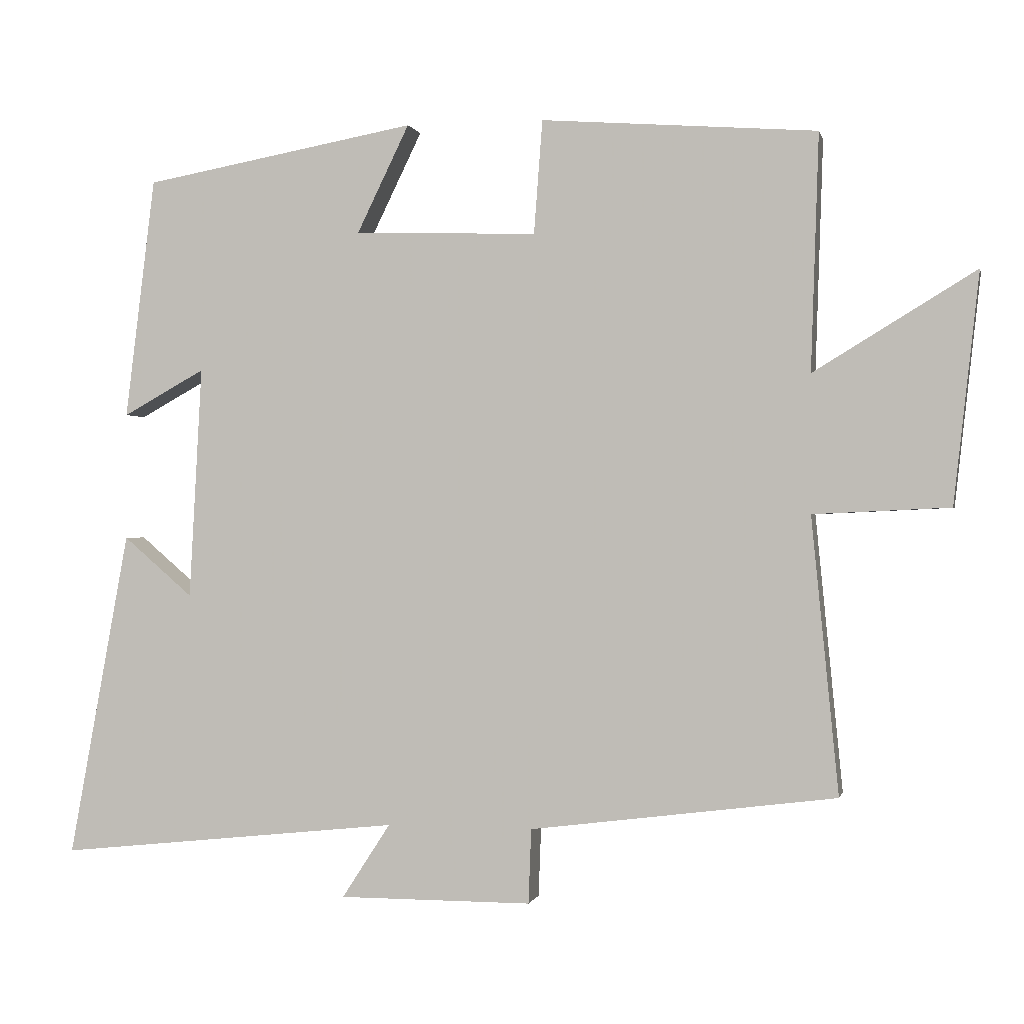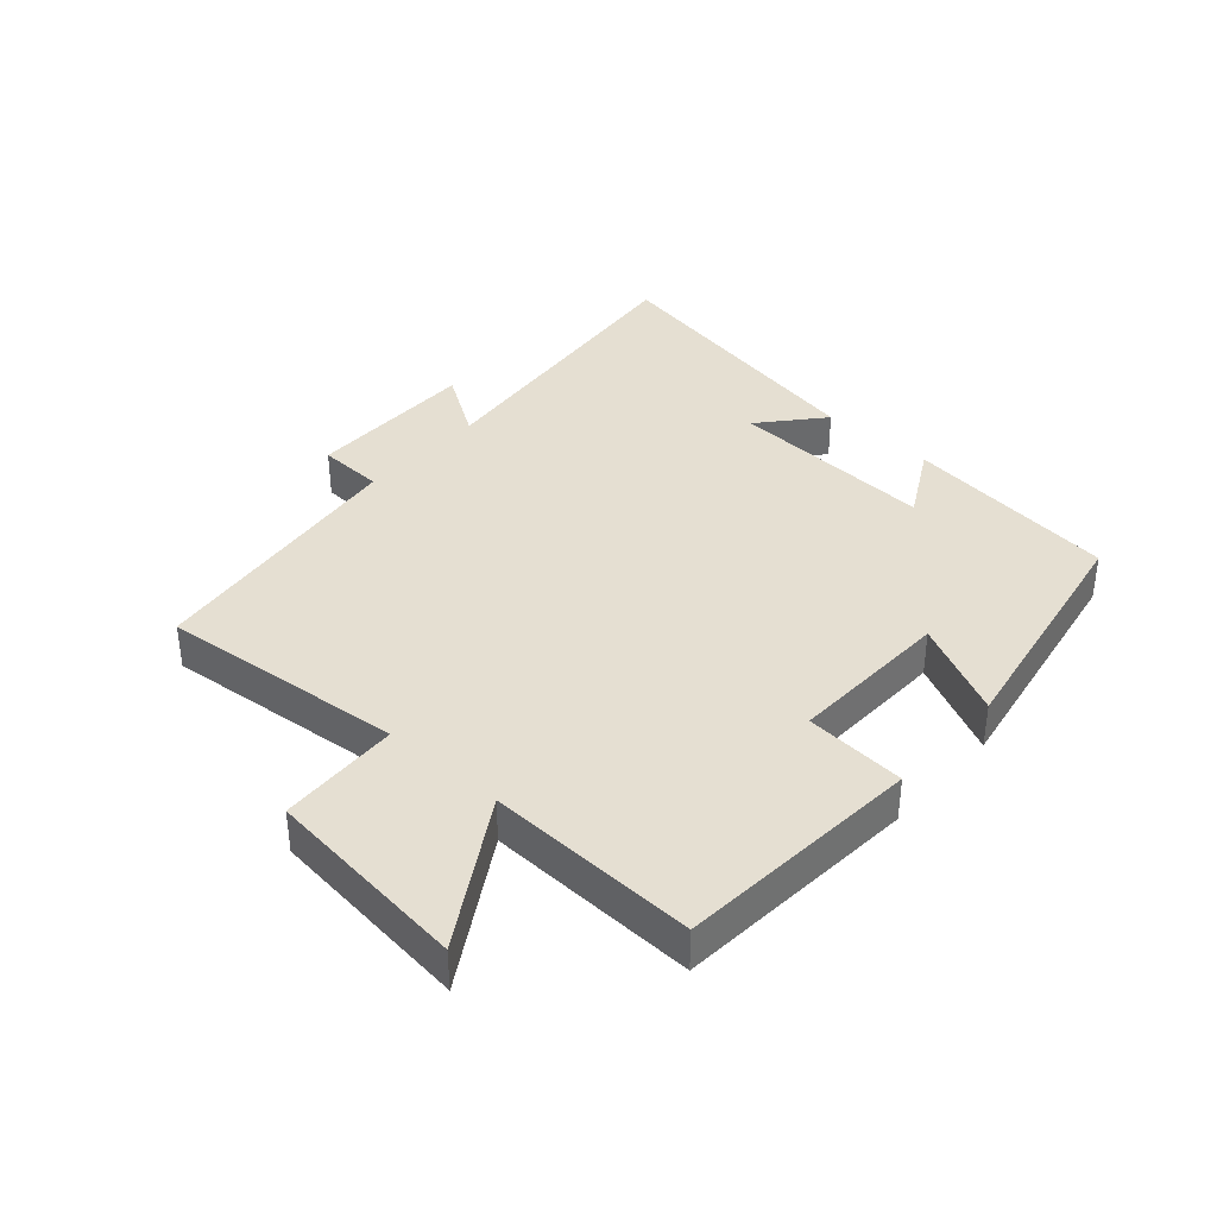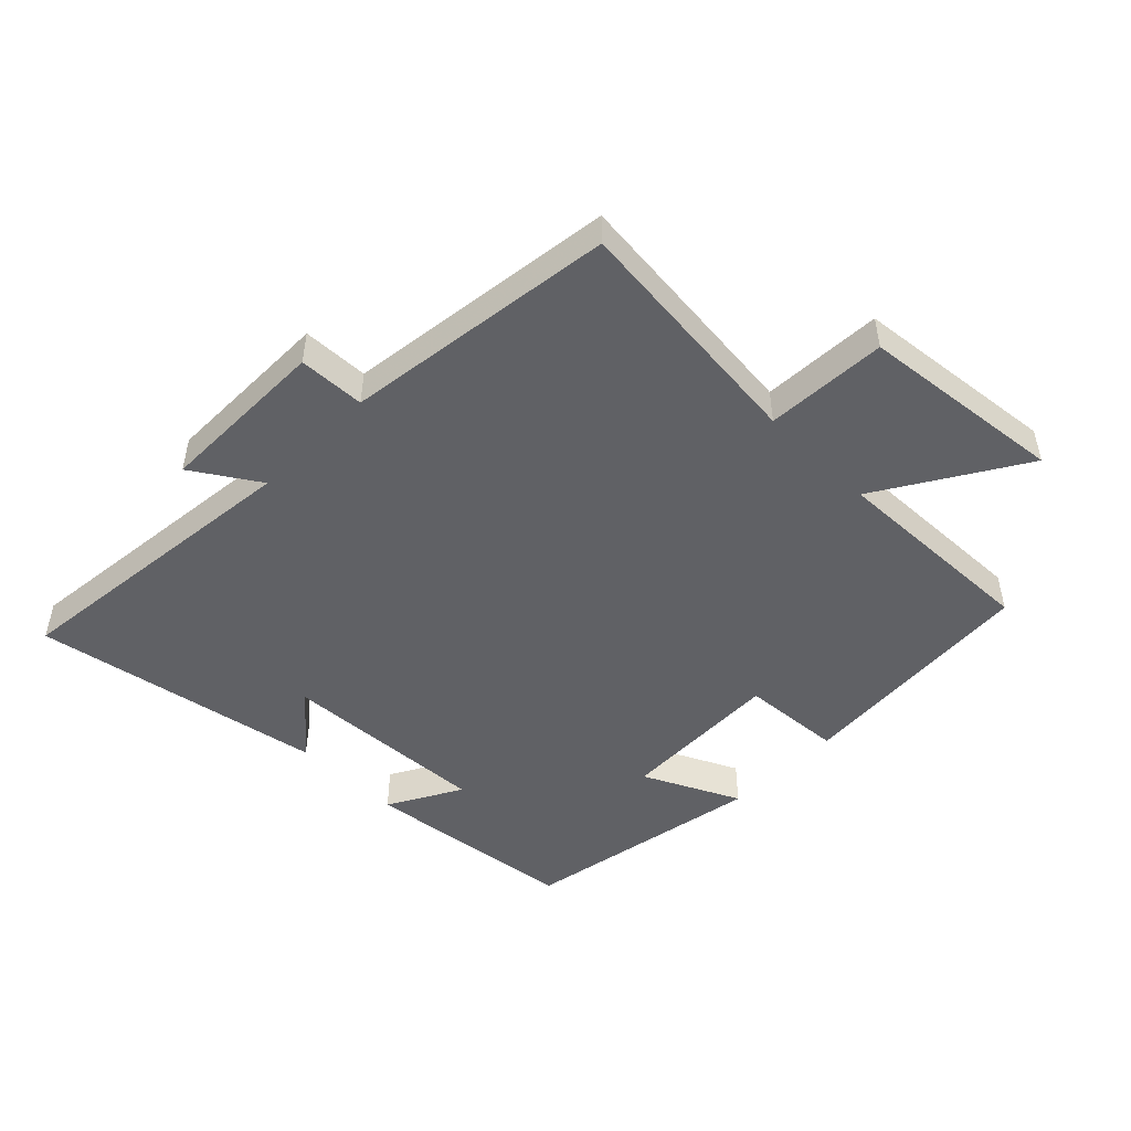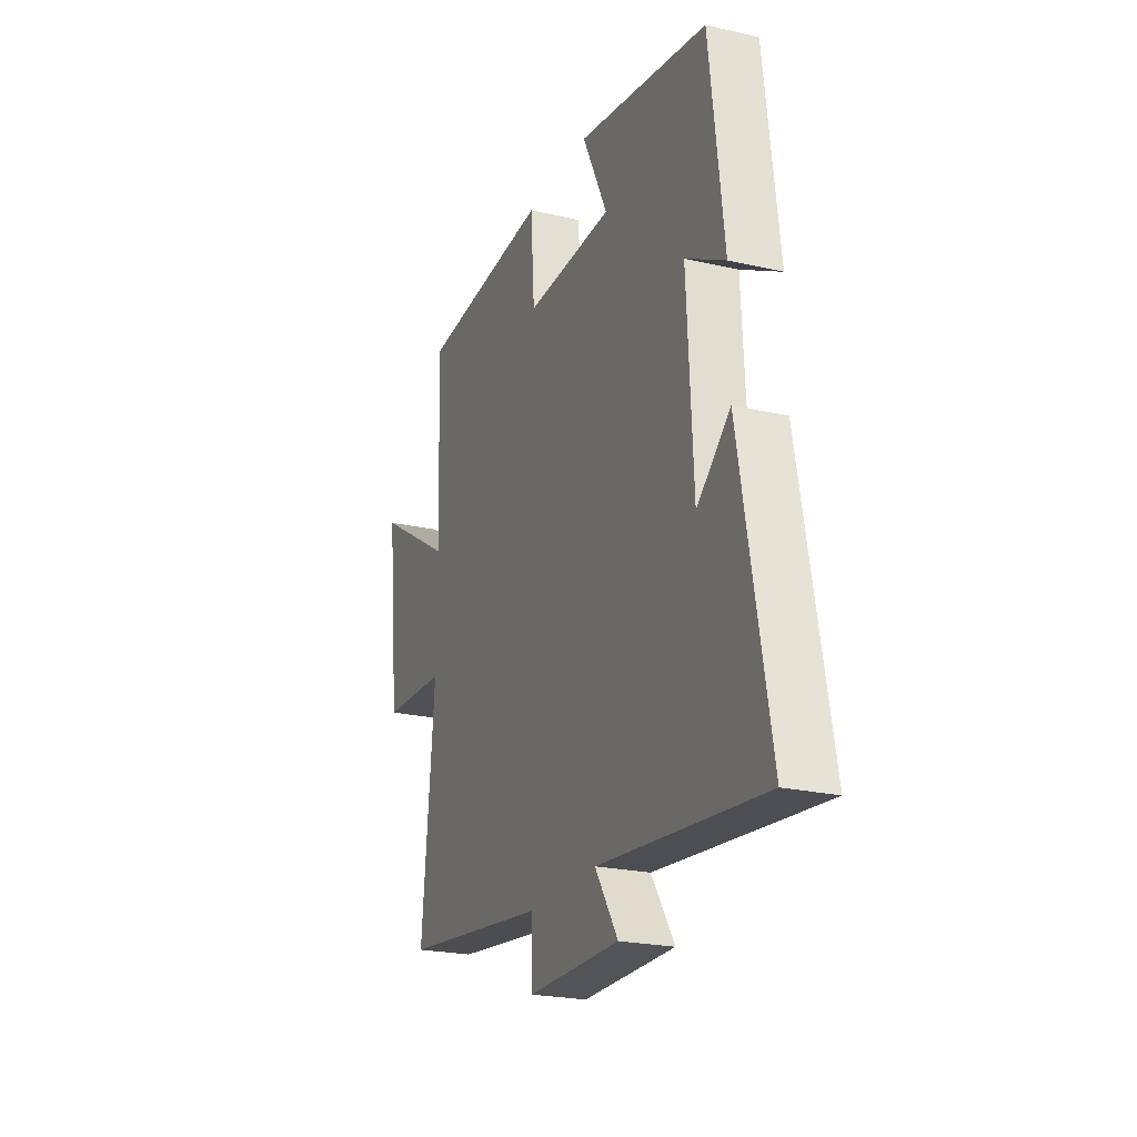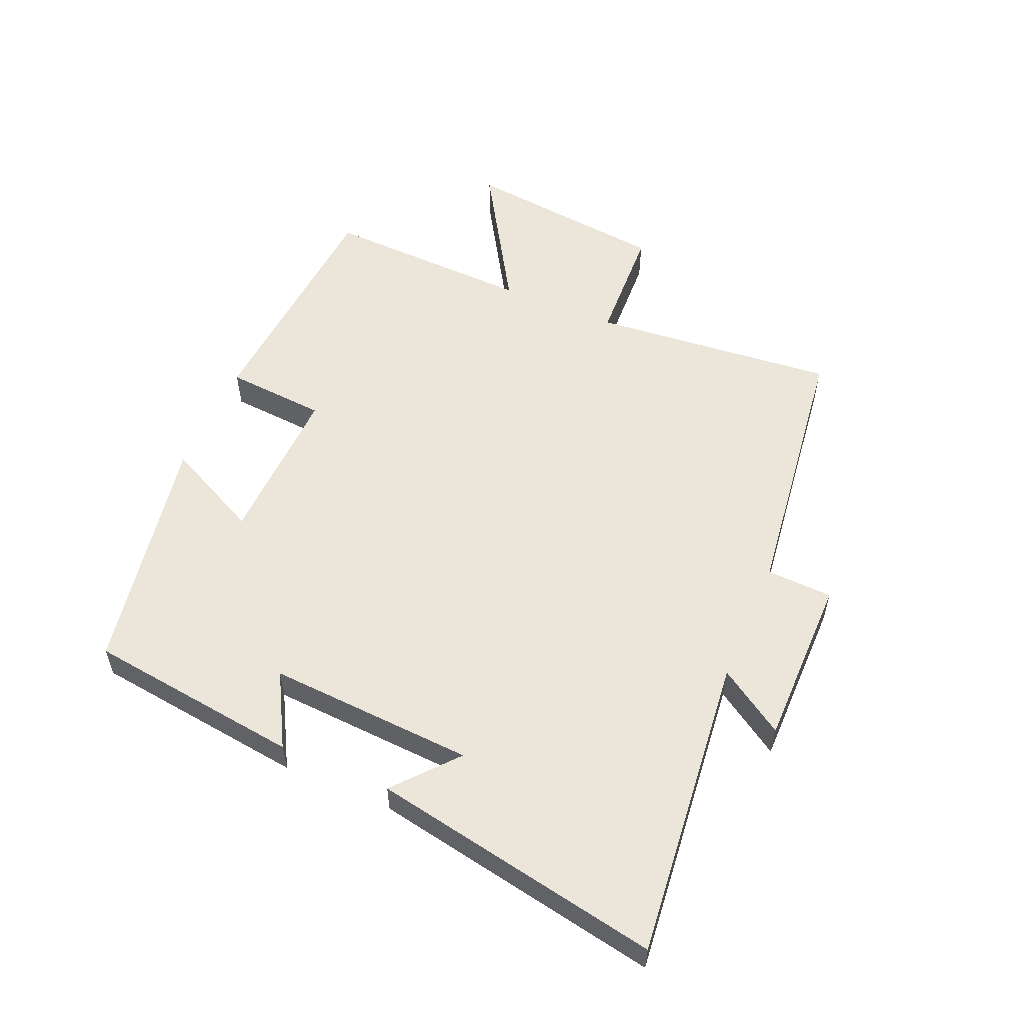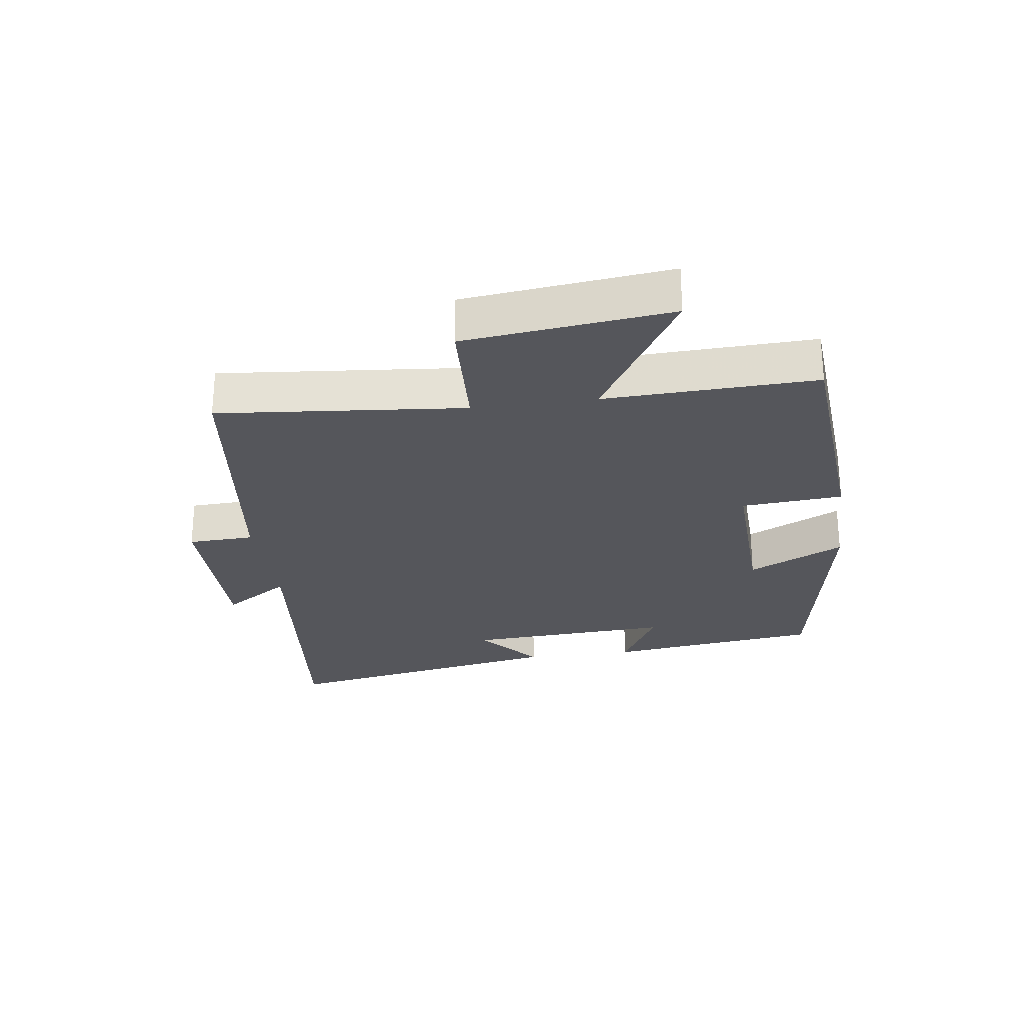
<metadata>
{"format":"obj","ext":"obj","renderer":"f3d","projection":"perspective","resolution":1024,"background":"white","views":[{"elev":-0.2,"azim":-167.6,"up":"+Z"},{"elev":37.5,"azim":-48.3,"up":"+Y"},{"elev":-48.8,"azim":-134.7,"up":"+Y"},{"elev":-22.9,"azim":68.5,"up":"+Z"},{"elev":55.4,"azim":113.3,"up":"+Y"},{"elev":-26.3,"azim":-82.0,"up":"+Y"}]}
</metadata>
<code>
v 0.585 0.07 -0.551
v 0.101 0.07 -0.5
v 0.169 0.07 -0.605
v -0.103 0.07 -0.605
v -0.107 0.07 -0.5
v -0.538 0.07 -0.445
v -0.5 0.07 -0.056
v -0.692 0.07 -0.047
v -0.728 0.07 0.277
v -0.5 0.07 0.138
v -0.511 0.07 0.471
v -0.123 0.07 0.5
v -0.111 0.07 0.34
v 0.147 0.07 0.348
v 0.073 0.07 0.5
v 0.458 0.07 0.43
v 0.5 0.07 0.09
v 0.384 0.07 0.154
v 0.402 0.07 -0.174
v 0.5 0.07 -0.09
v 0.585 0 -0.551
v 0.101 0 -0.5
v 0.169 0 -0.605
v -0.103 0 -0.605
v -0.107 0 -0.5
v -0.538 0 -0.445
v -0.5 0 -0.056
v -0.692 0 -0.047
v -0.728 0 0.277
v -0.5 0 0.138
v -0.511 0 0.471
v -0.123 0 0.5
v -0.111 0 0.34
v 0.147 0 0.348
v 0.073 0 0.5
v 0.458 0 0.43
v 0.5 0 0.09
v 0.384 0 0.154
v 0.402 0 -0.174
v 0.5 0 -0.09
f 19 20 1 2
f 18 19 2
f 15 16 17 18
f 14 15 18
f 13 14 18 2
f 10 11 12 13
f 10 13 2
f 7 8 9 10
f 7 10 2 3
f 5 6 7
f 5 7 3
f 3 4 5
f 22 21 40 39
f 22 39 38
f 38 37 36 35
f 38 35 34
f 22 38 34 33
f 33 32 31 30
f 22 33 30
f 30 29 28 27
f 23 22 30 27
f 27 26 25
f 23 27 25
f 25 24 23
f 1 21 22 2
f 2 22 23 3
f 3 23 24 4
f 4 24 25 5
f 5 25 26 6
f 6 26 27 7
f 7 27 28 8
f 8 28 29 9
f 9 29 30 10
f 10 30 31 11
f 11 31 32 12
f 12 32 33 13
f 13 33 34 14
f 14 34 35 15
f 15 35 36 16
f 16 36 37 17
f 17 37 38 18
f 18 38 39 19
f 19 39 40 20
f 20 40 21 1

</code>
